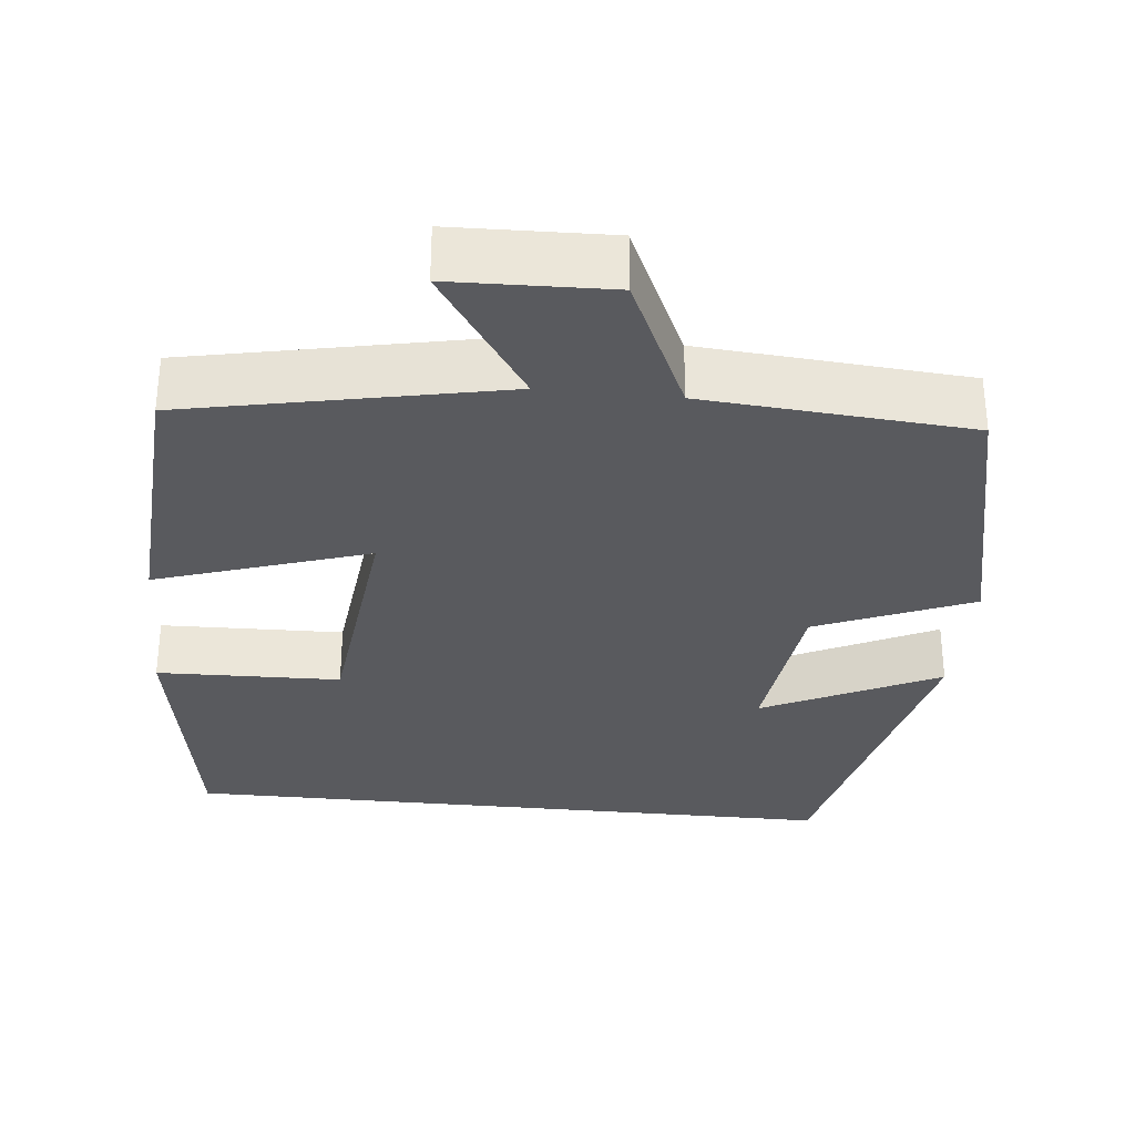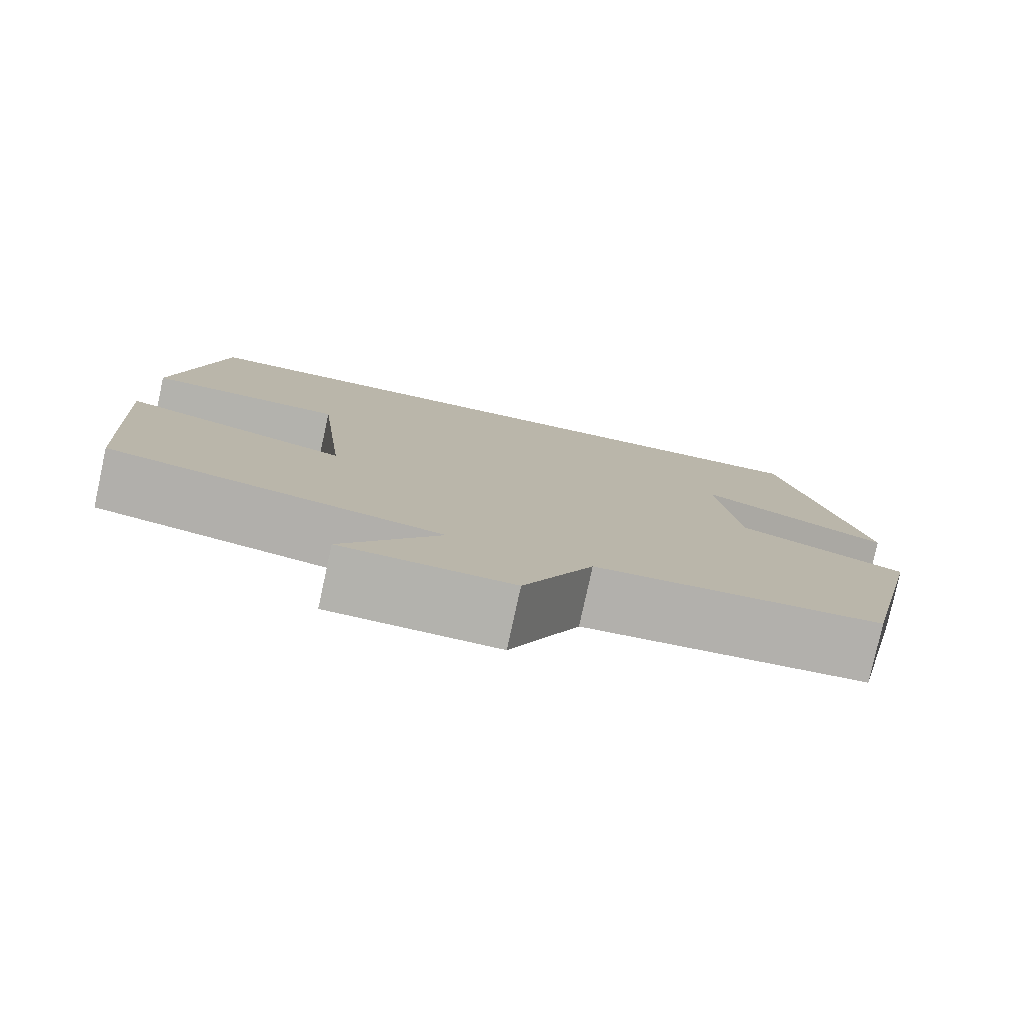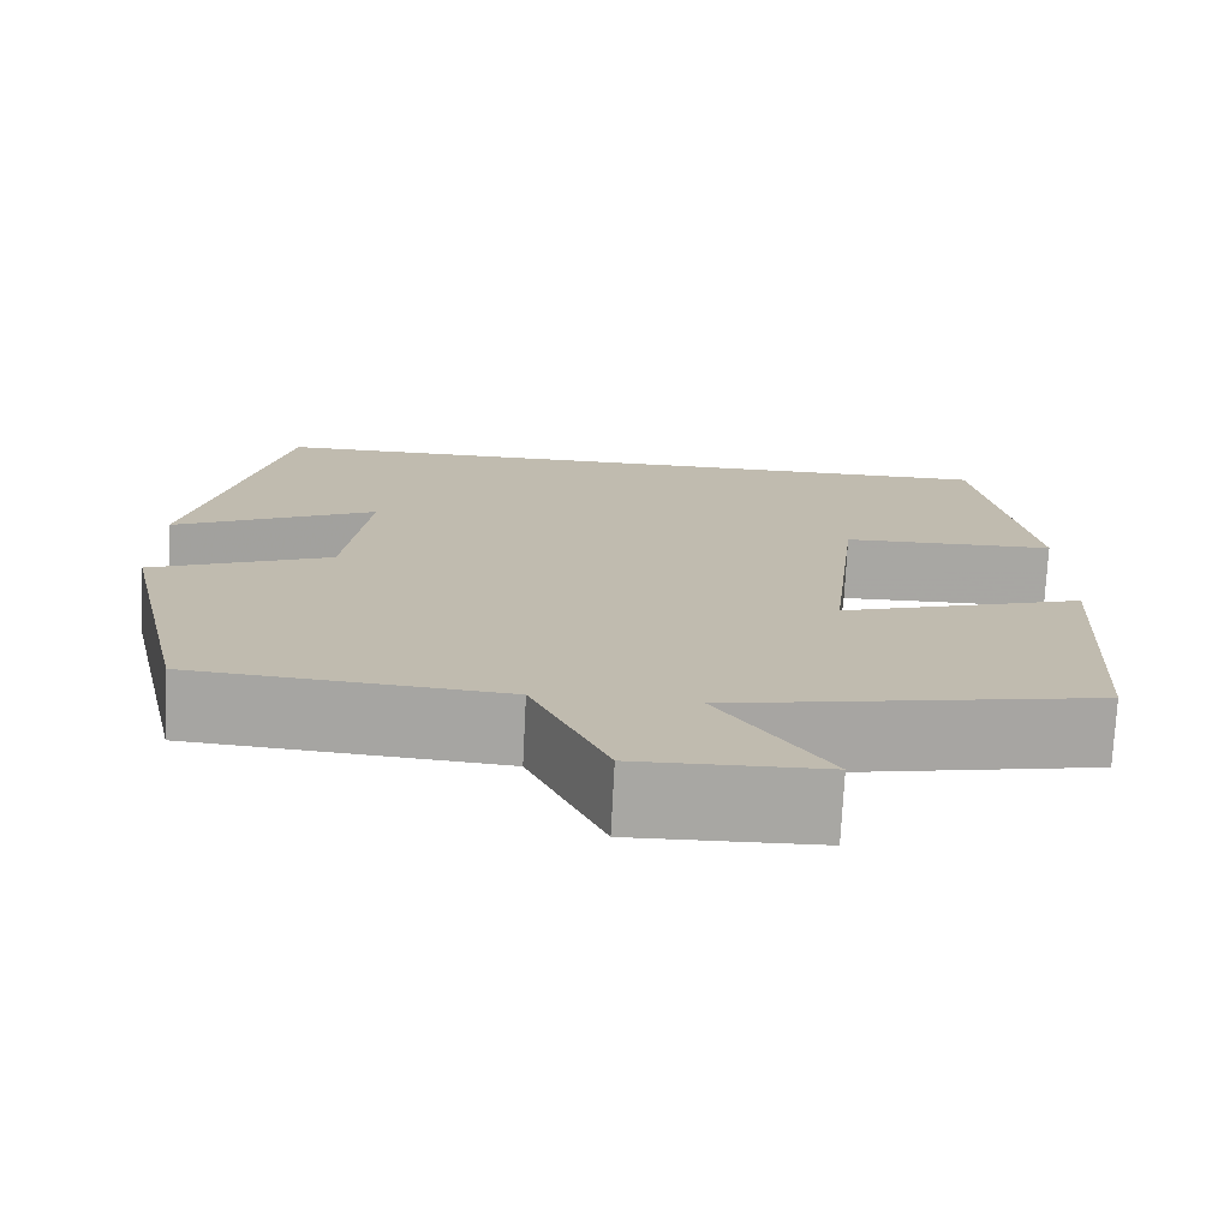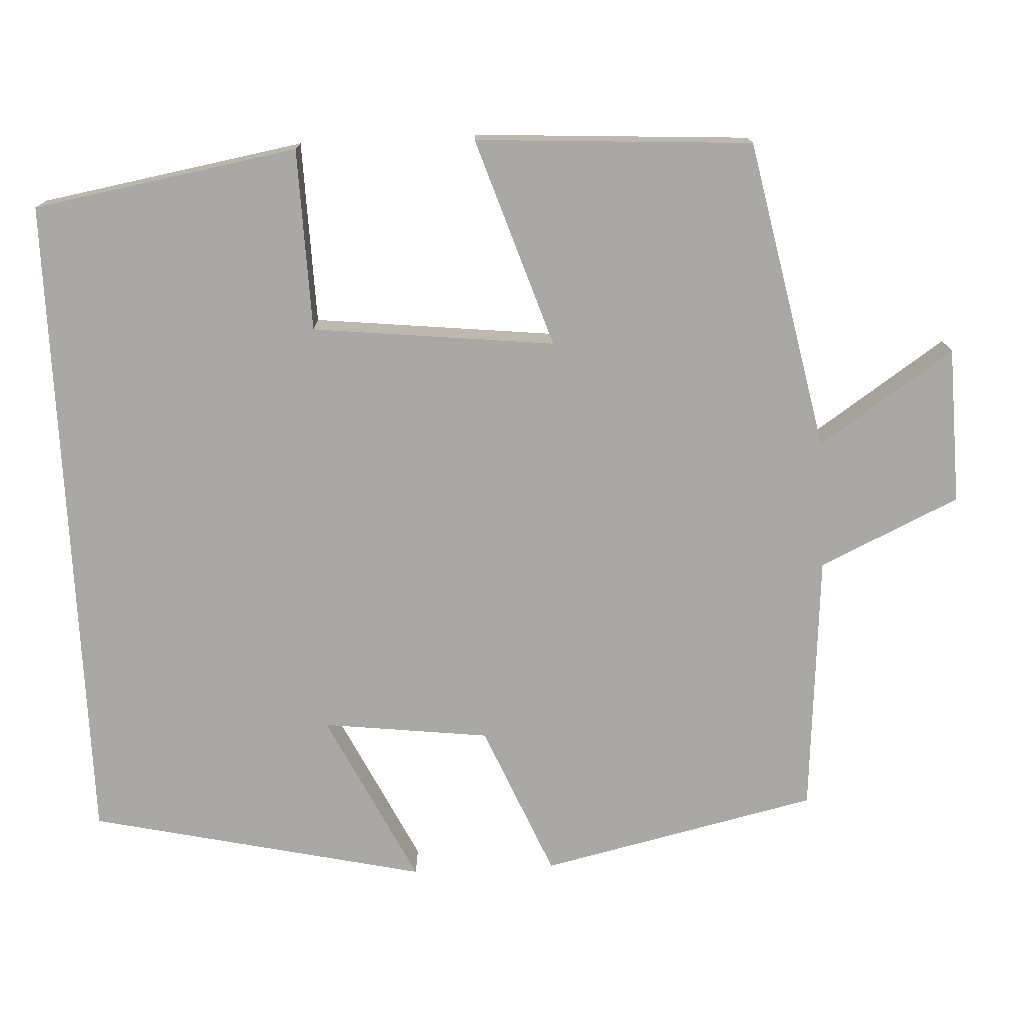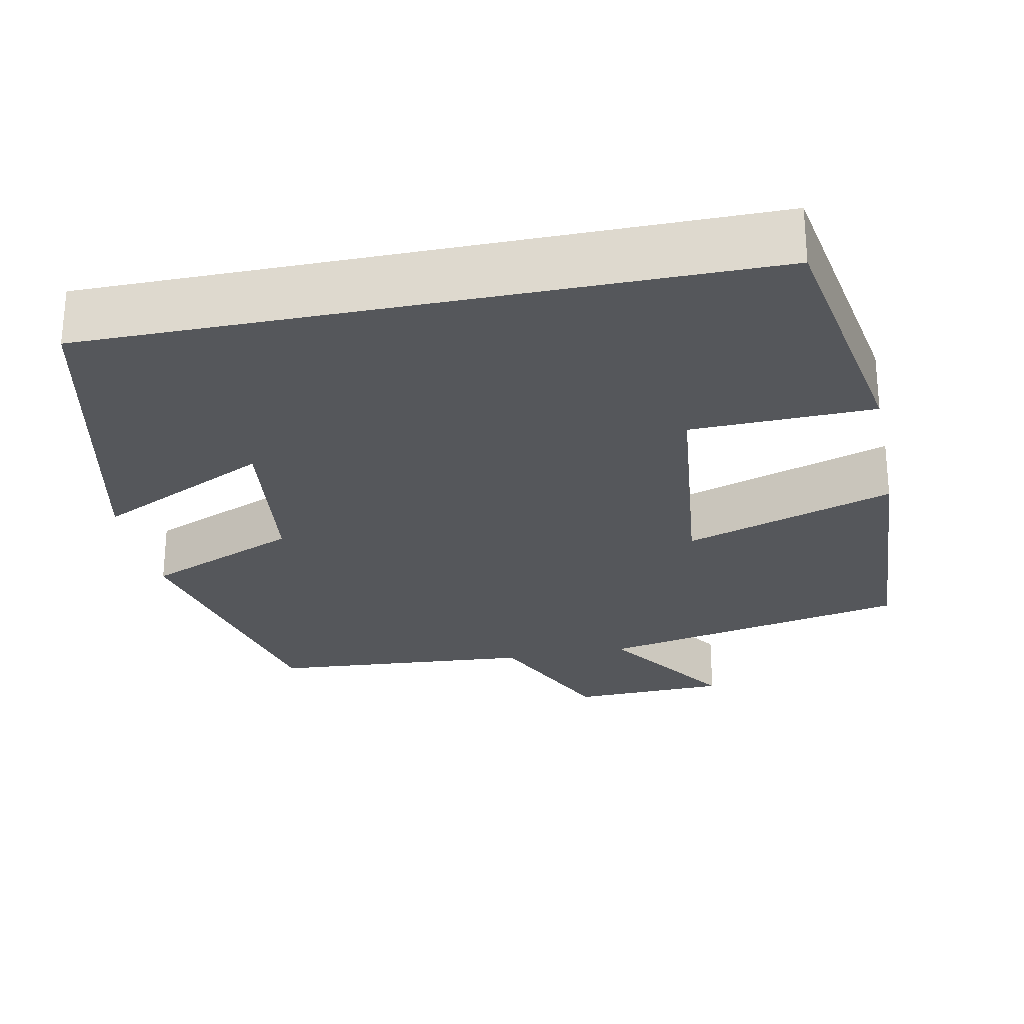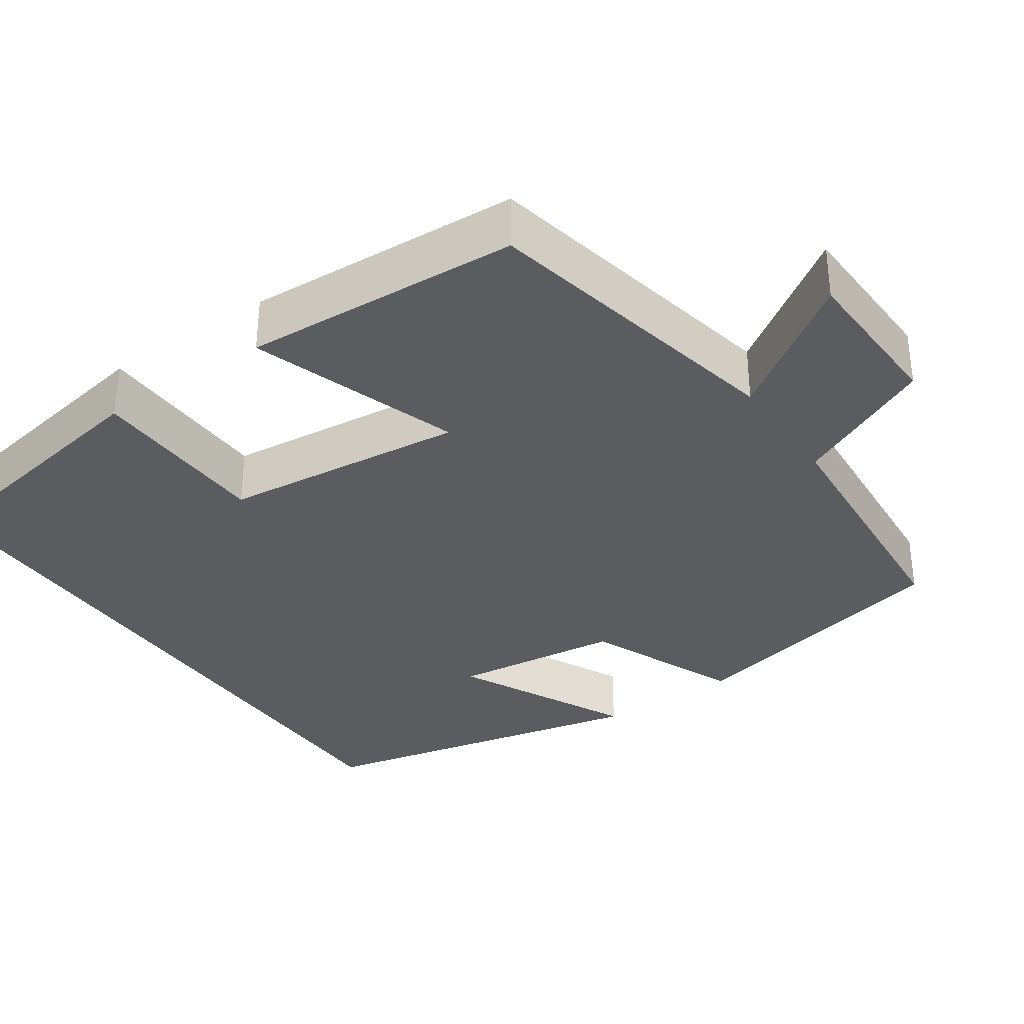
<metadata>
{"format":"obj","ext":"obj","renderer":"f3d","projection":"perspective","resolution":1024,"background":"white","views":[{"elev":-31.7,"azim":174.1,"up":"+Y"},{"elev":-79.3,"azim":167.7,"up":"+Z"},{"elev":-74.3,"azim":-2.9,"up":"+Z"},{"elev":-75.0,"azim":92.8,"up":"+Y"},{"elev":-26.6,"azim":11.5,"up":"+Y"},{"elev":-34.2,"azim":124.7,"up":"+Y"}]}
</metadata>
<code>
v 0.479 0.07 -0.419
v 0.082 0.07 -0.5
v 0.198 0.07 -0.672
v -0.002 0.07 -0.678
v -0.084 0.07 -0.5
v -0.42 0.07 -0.474
v -0.5 0.07 -0.119
v -0.304 0.07 -0.037
v -0.278 0.07 0.177
v -0.5 0.07 0.069
v -0.403 0.07 0.5
v 0.442 0.07 0.5
v 0.5 0.07 0.162
v 0.267 0.07 0.156
v 0.233 0.07 -0.154
v 0.5 0.07 -0.066
v 0.479 0 -0.419
v 0.082 0 -0.5
v 0.198 0 -0.672
v -0.002 0 -0.678
v -0.084 0 -0.5
v -0.42 0 -0.474
v -0.5 0 -0.119
v -0.304 0 -0.037
v -0.278 0 0.177
v -0.5 0 0.069
v -0.403 0 0.5
v 0.442 0 0.5
v 0.5 0 0.162
v 0.267 0 0.156
v 0.233 0 -0.154
v 0.5 0 -0.066
f 15 16 1 2
f 14 15 2
f 11 12 13 14
f 11 14 2
f 9 10 11
f 9 11 2
f 8 9 2
f 7 8 2
f 6 7 2
f 5 6 2
f 2 3 4 5
f 18 17 32 31
f 18 31 30
f 30 29 28 27
f 18 30 27
f 27 26 25
f 18 27 25
f 18 25 24
f 18 24 23
f 18 23 22
f 18 22 21
f 21 20 19 18
f 1 17 18 2
f 2 18 19 3
f 3 19 20 4
f 4 20 21 5
f 5 21 22 6
f 6 22 23 7
f 7 23 24 8
f 8 24 25 9
f 9 25 26 10
f 10 26 27 11
f 11 27 28 12
f 12 28 29 13
f 13 29 30 14
f 14 30 31 15
f 15 31 32 16
f 16 32 17 1

</code>
